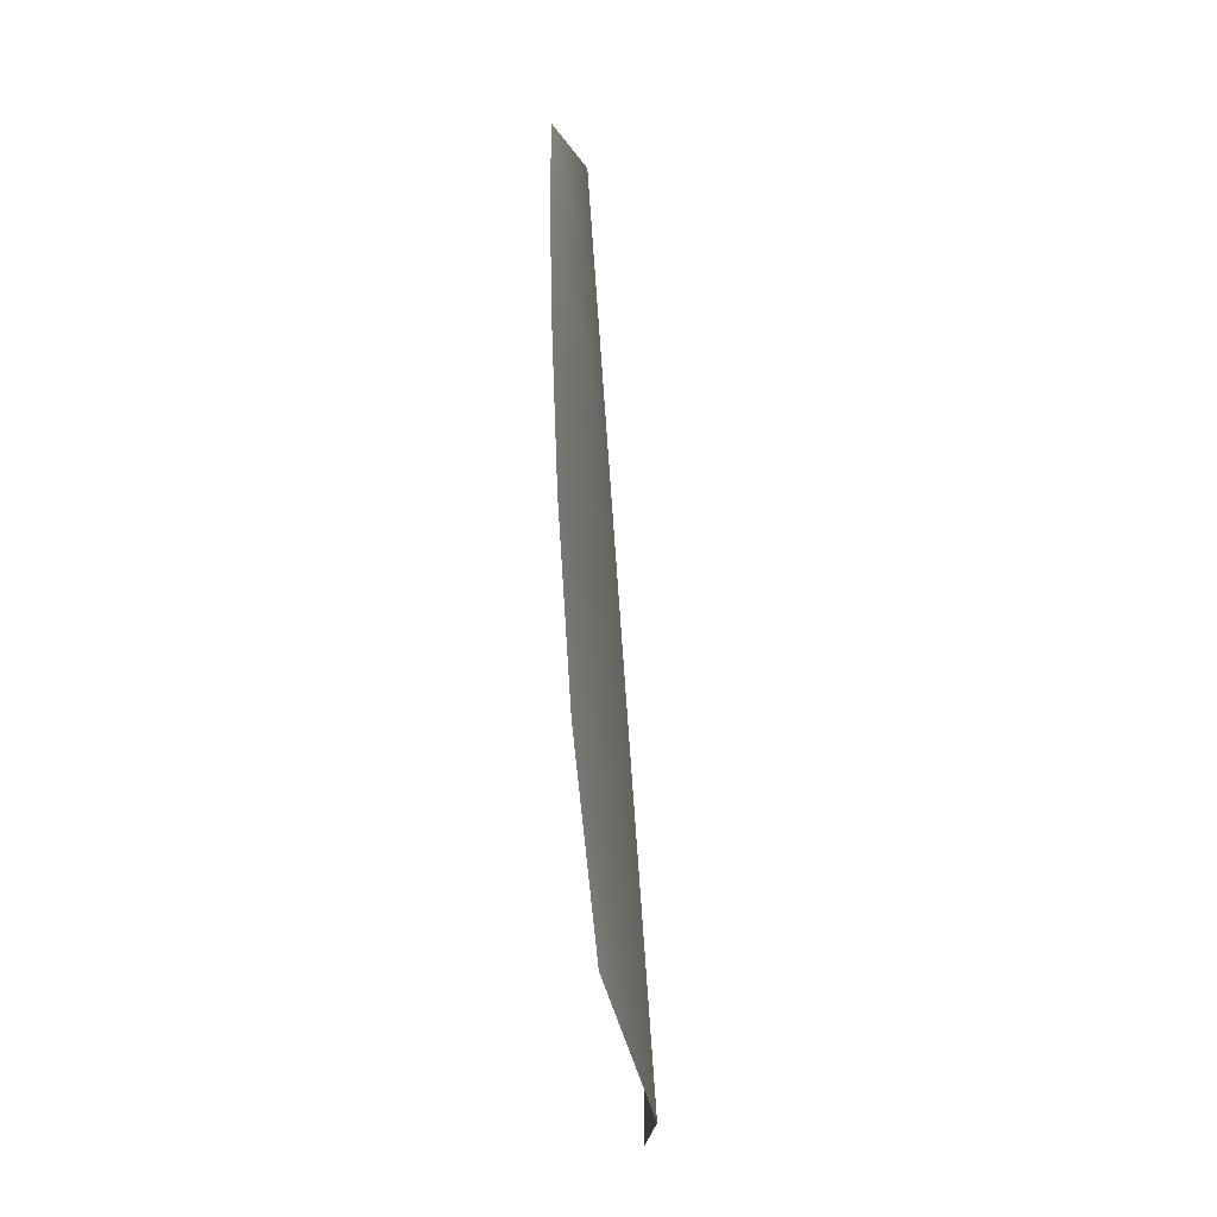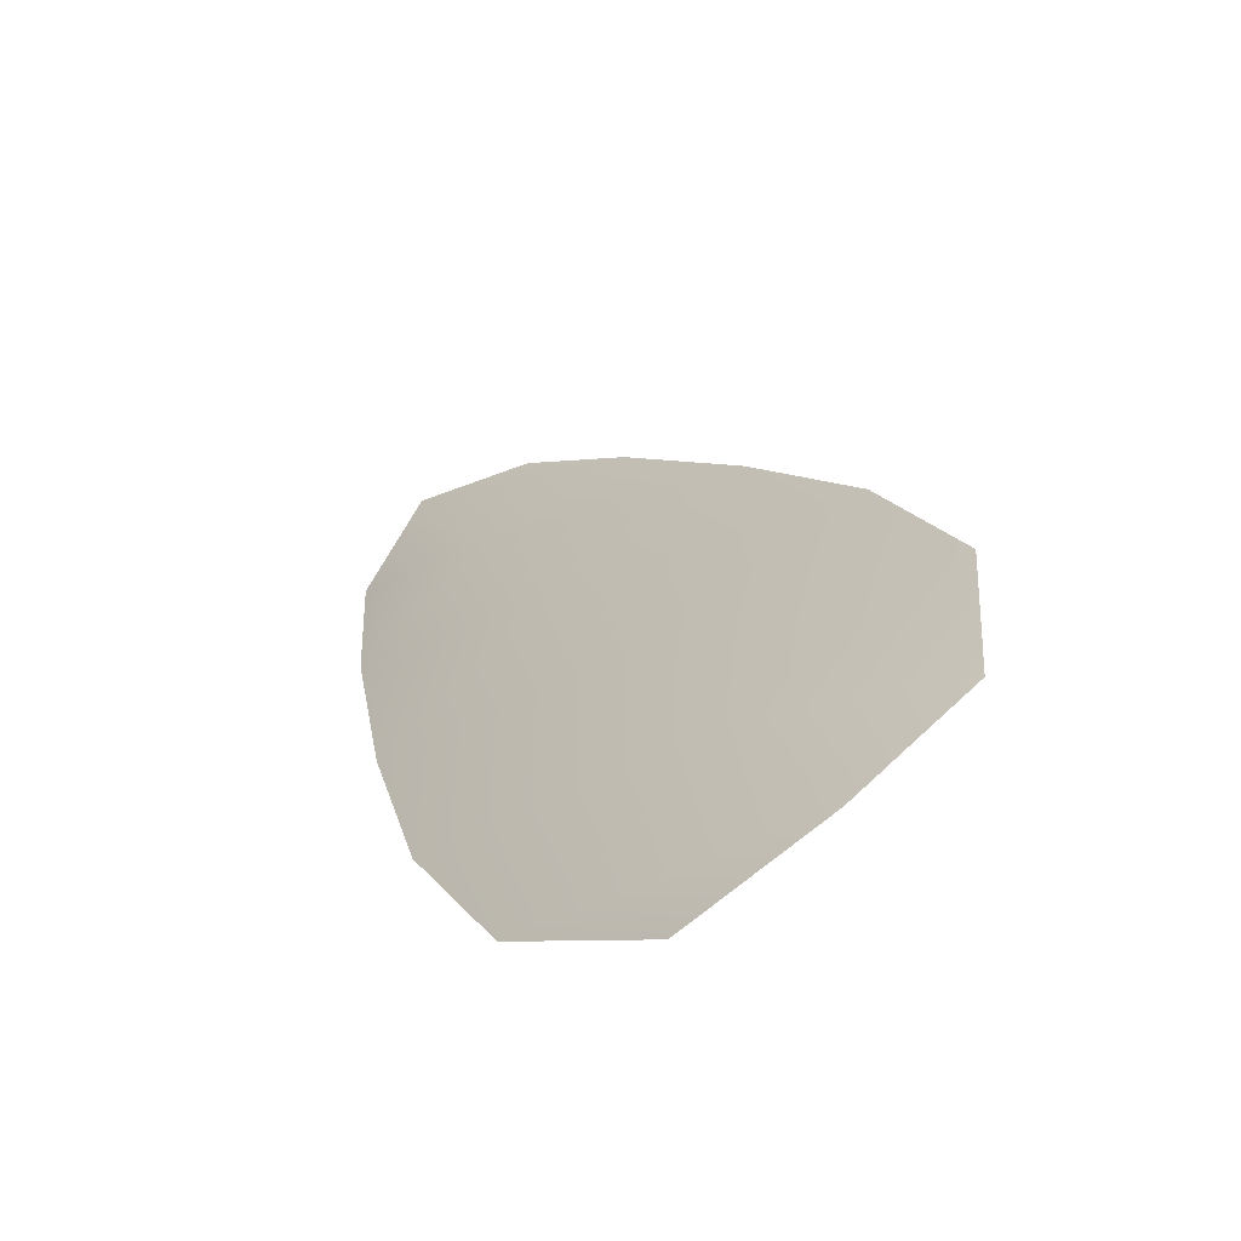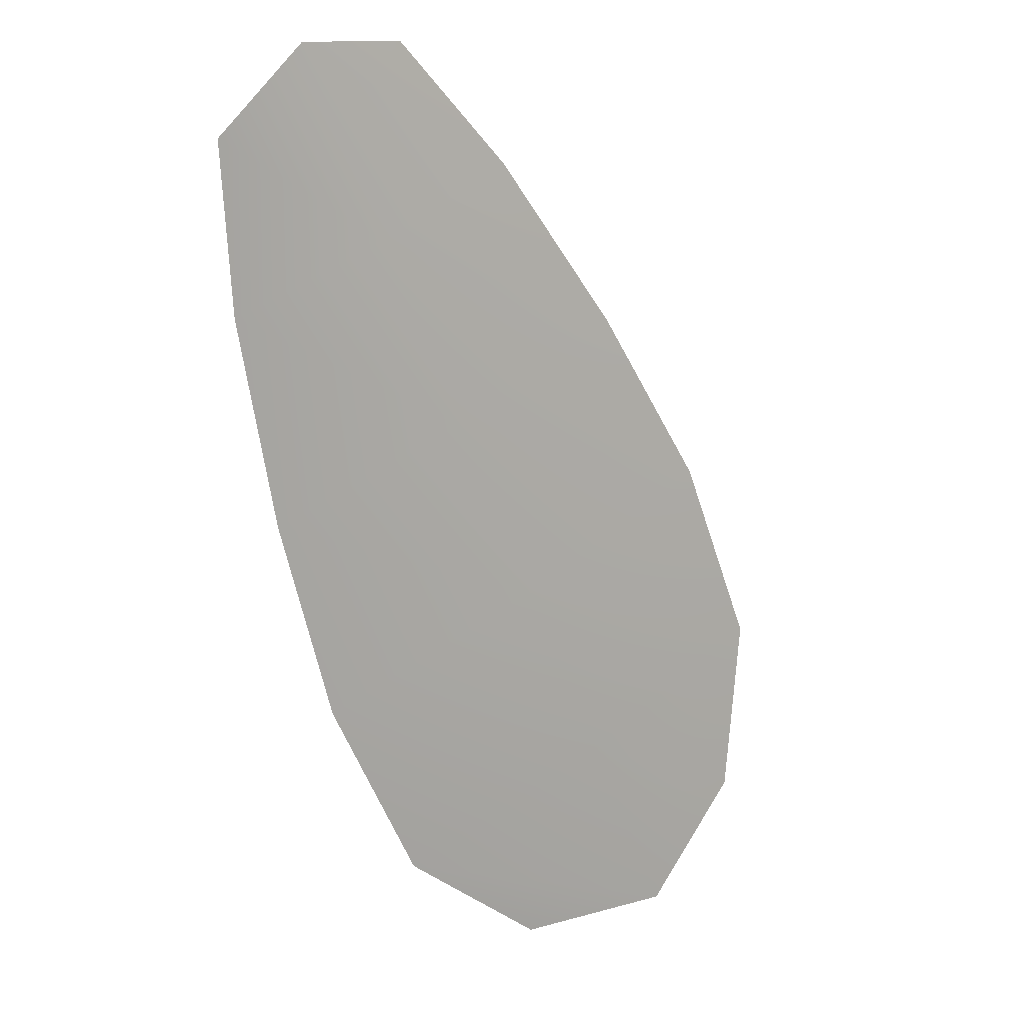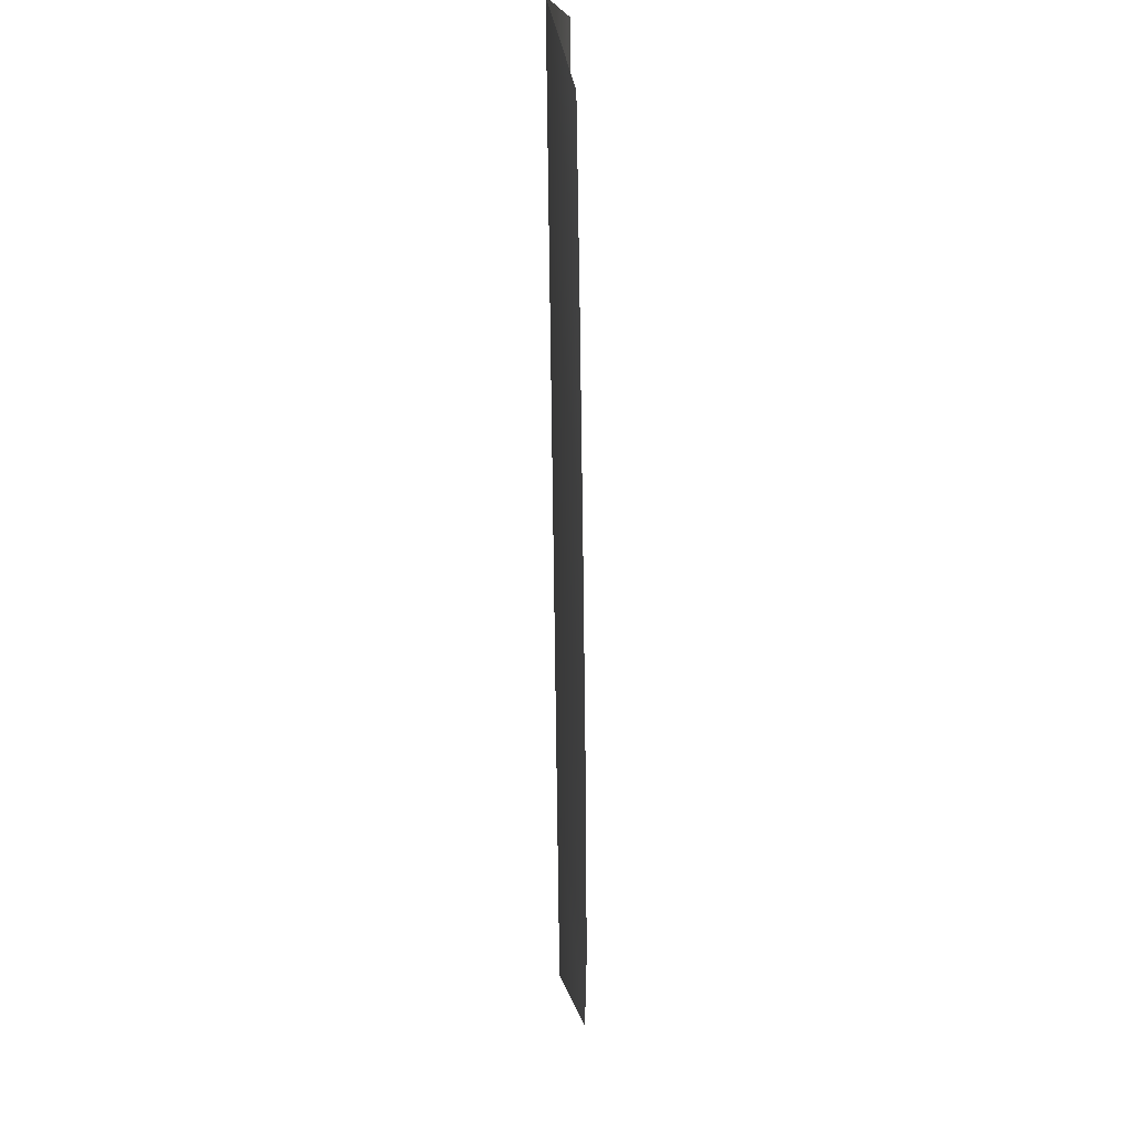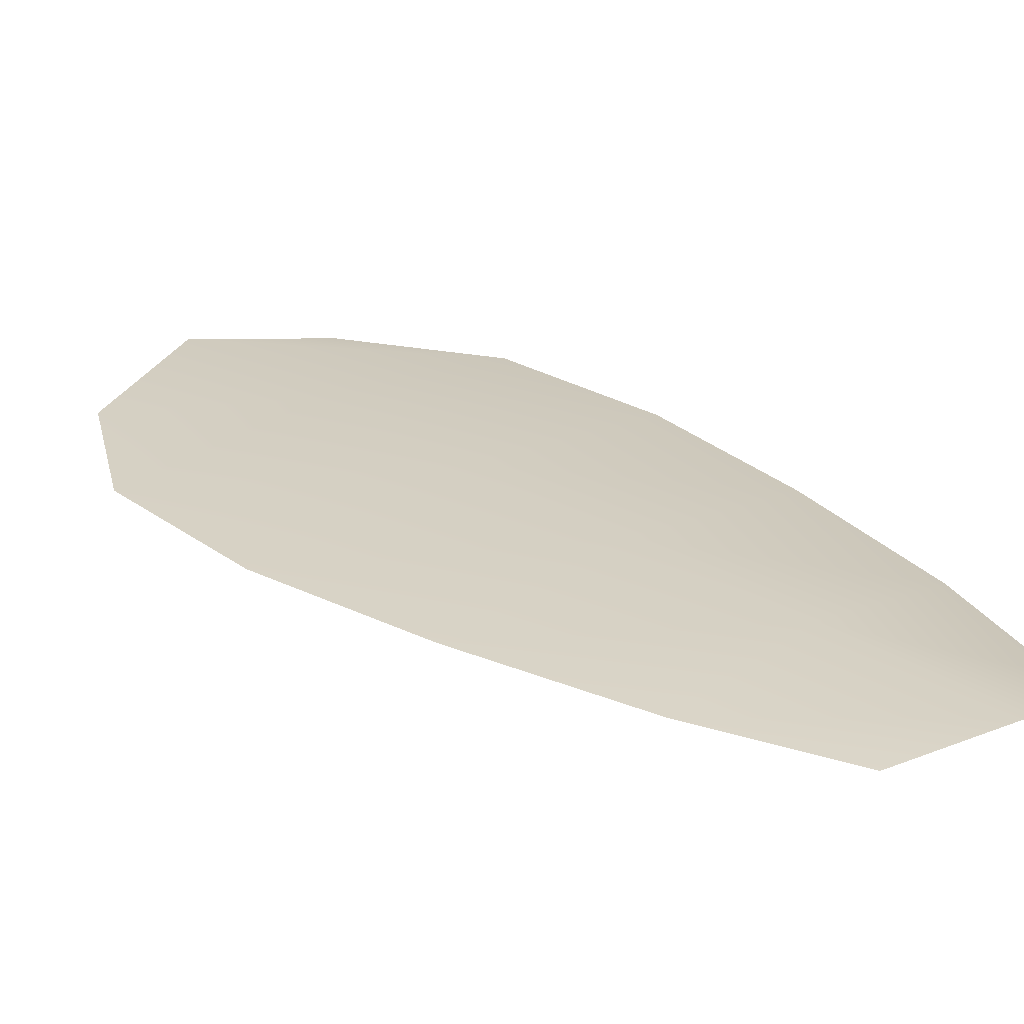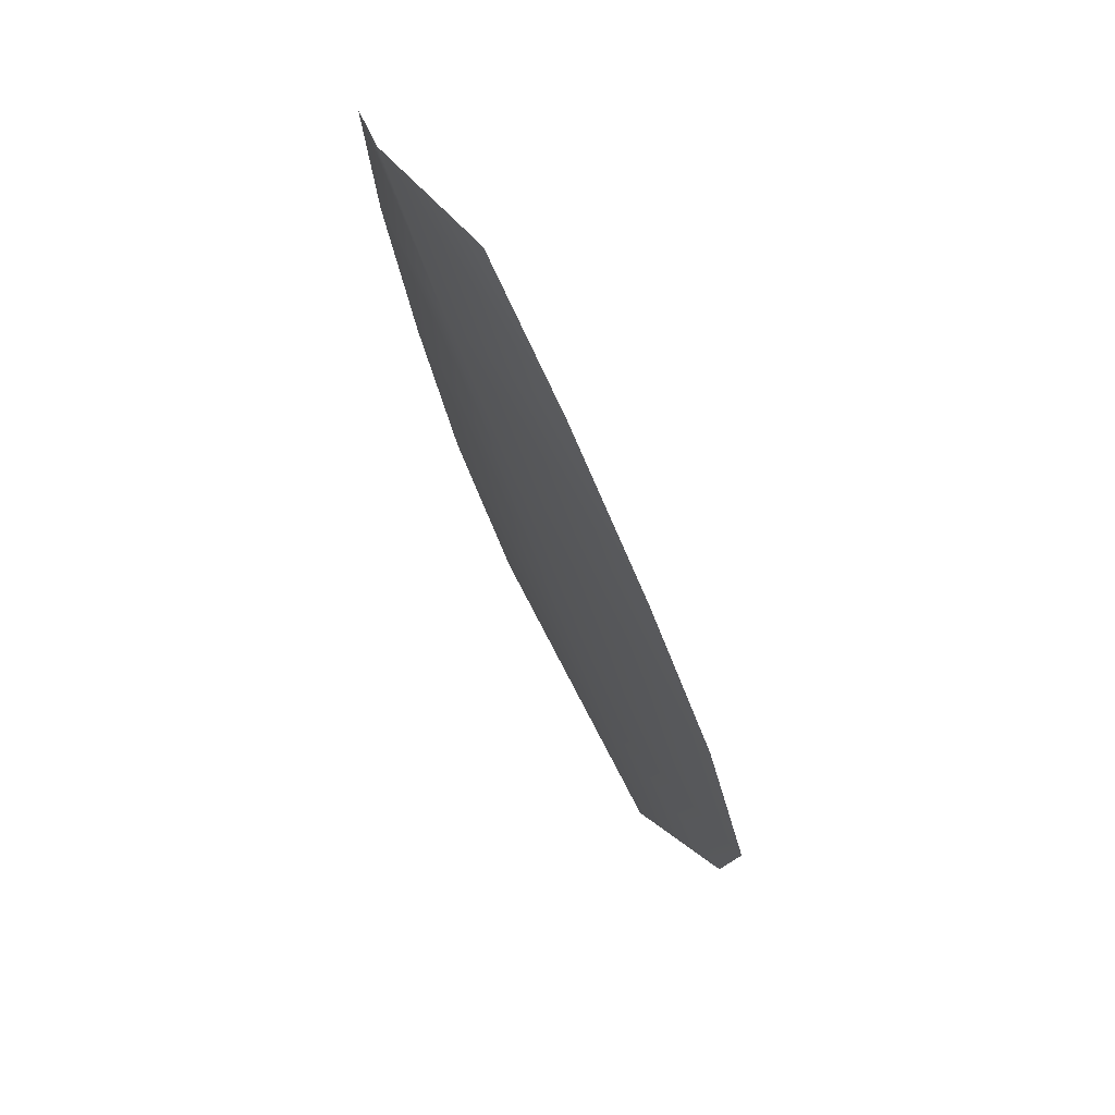
<metadata>
{"format":"obj","ext":"obj","renderer":"f3d","projection":"perspective","resolution":1024,"background":"white","views":[{"elev":-61.2,"azim":-82.2,"up":"+Y"},{"elev":-61.6,"azim":32.2,"up":"+Y"},{"elev":13.0,"azim":-32.4,"up":"+Y"},{"elev":52.9,"azim":88.6,"up":"+Y"},{"elev":25.1,"azim":161.6,"up":"+Z"},{"elev":73.4,"azim":56.5,"up":"+Y"}]}
</metadata>
<code>
o feather_flight_tertiary_023
v 0.4698 0.3781 0.1107
v 0.4613 0.3743 0.1107
v 0.4882 0.3414 0.1107
v 0.4765 0.3361 0.1107
v 0.4647 0.3781 0.1117
v 0.4833 0.3367 0.1117
v 0.475 0.3728 0.1107
v 0.4807 0.3654 0.1107
v 0.4856 0.3577 0.1107
v 0.489 0.3493 0.1107
v 0.4701 0.3409 0.1107
v 0.466 0.349 0.1107
v 0.4636 0.3578 0.1107
v 0.4618 0.3669 0.1107
v 0.4684 0.3699 0.1117
v 0.4721 0.3616 0.1117
v 0.4758 0.3534 0.1117
v 0.4795 0.3451 0.1117
f 18 10 3 6
f 11 18 6 4
f 5 1 7 15
f 15 7 8 16
f 16 8 9 17
f 17 9 10 18
f 2 5 15 14
f 14 15 16 13
f 13 16 17 12
f 12 17 18 11

</code>
